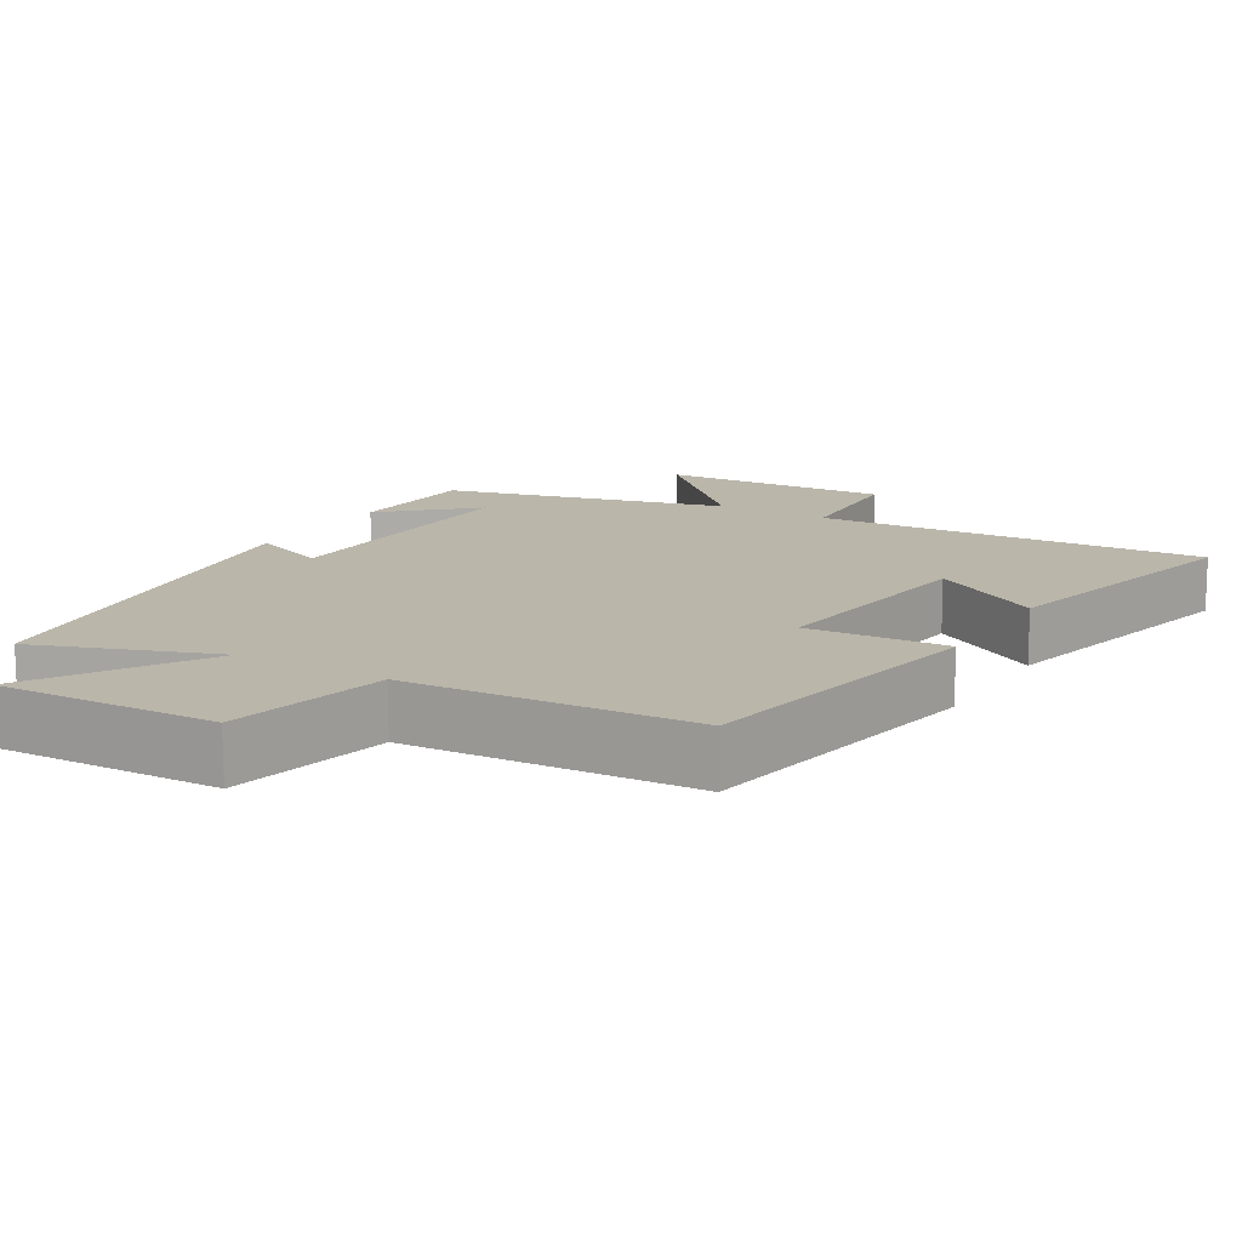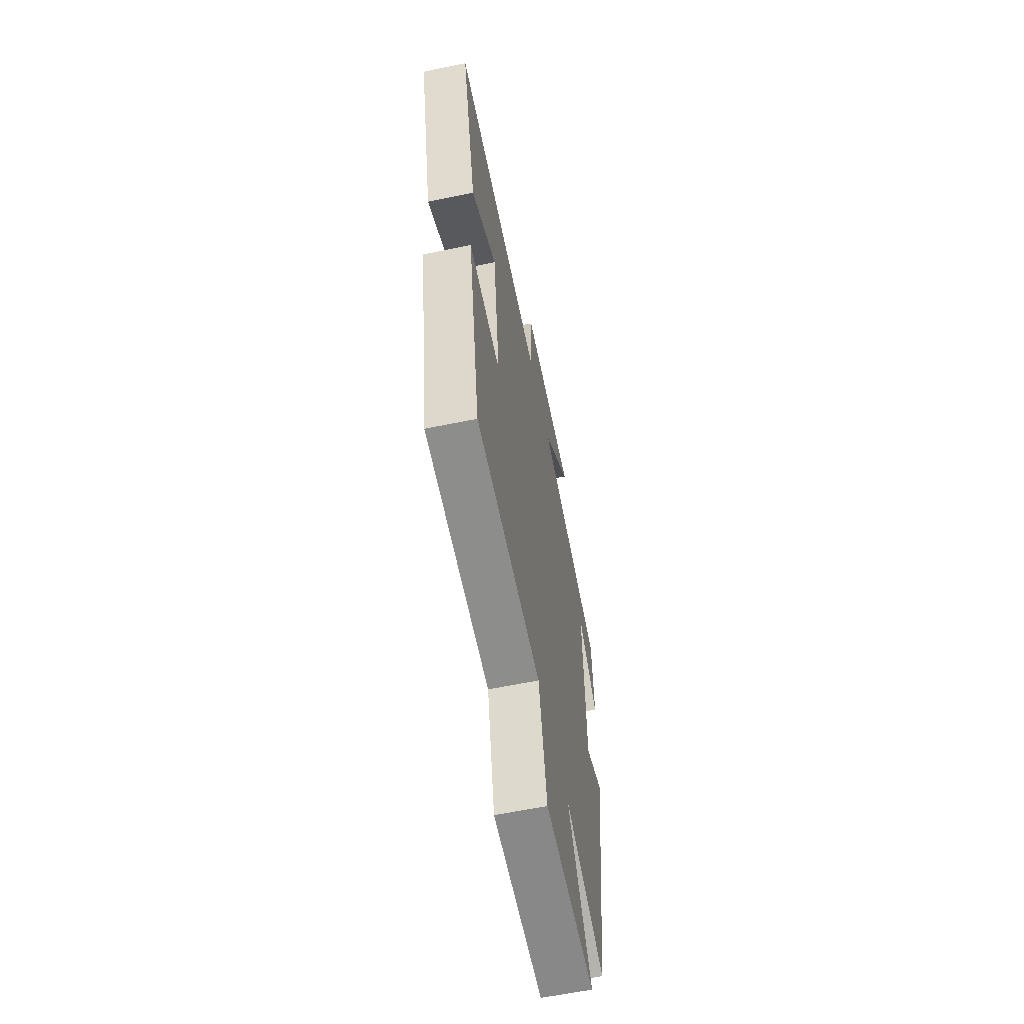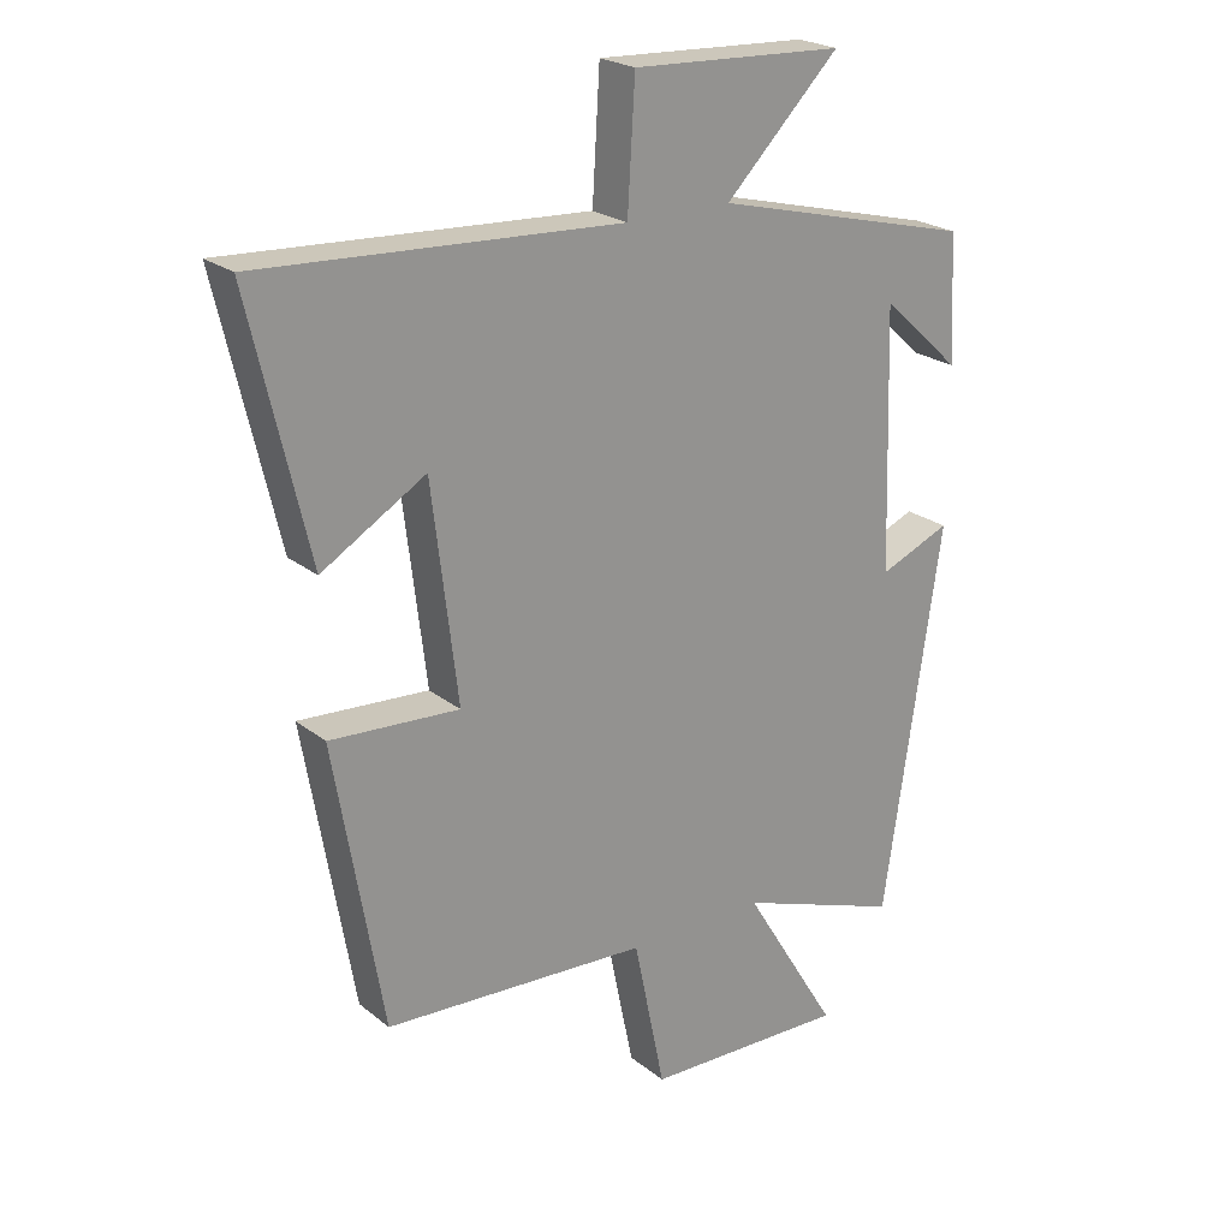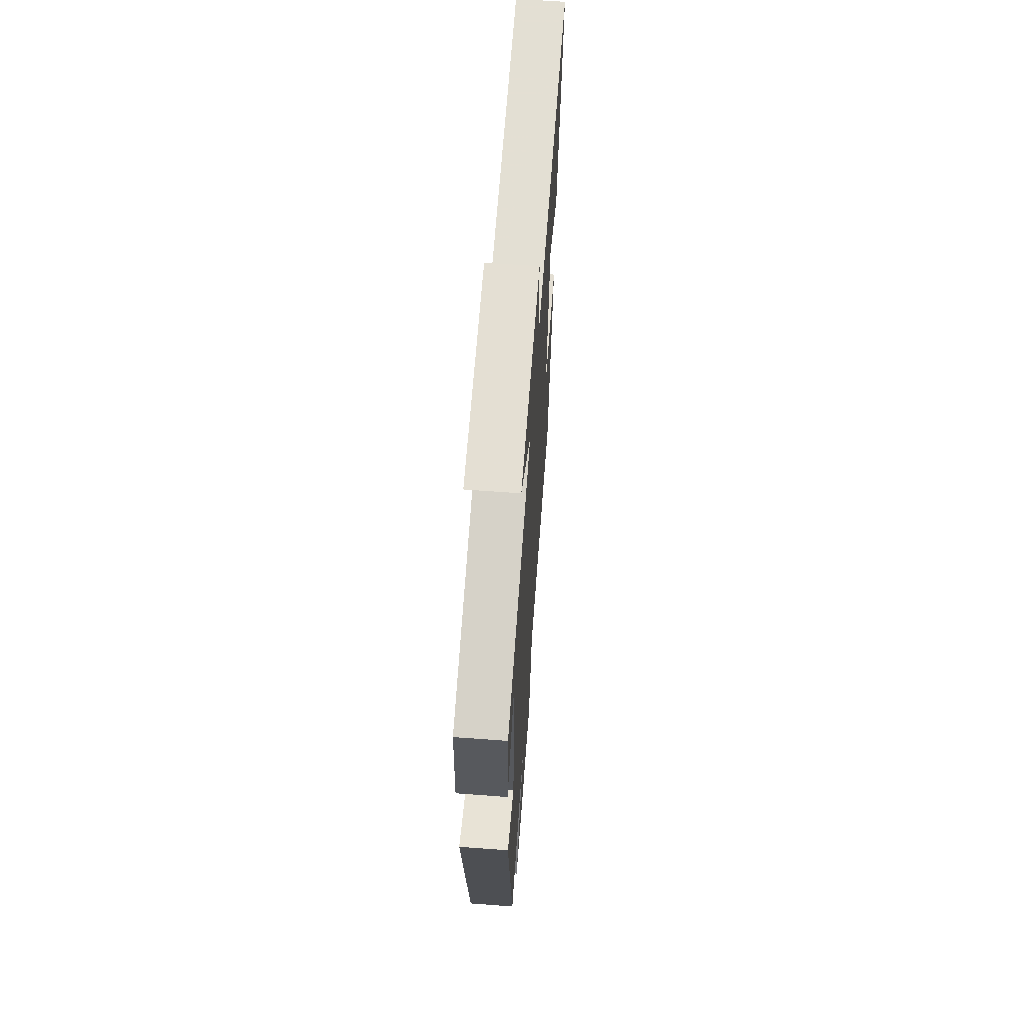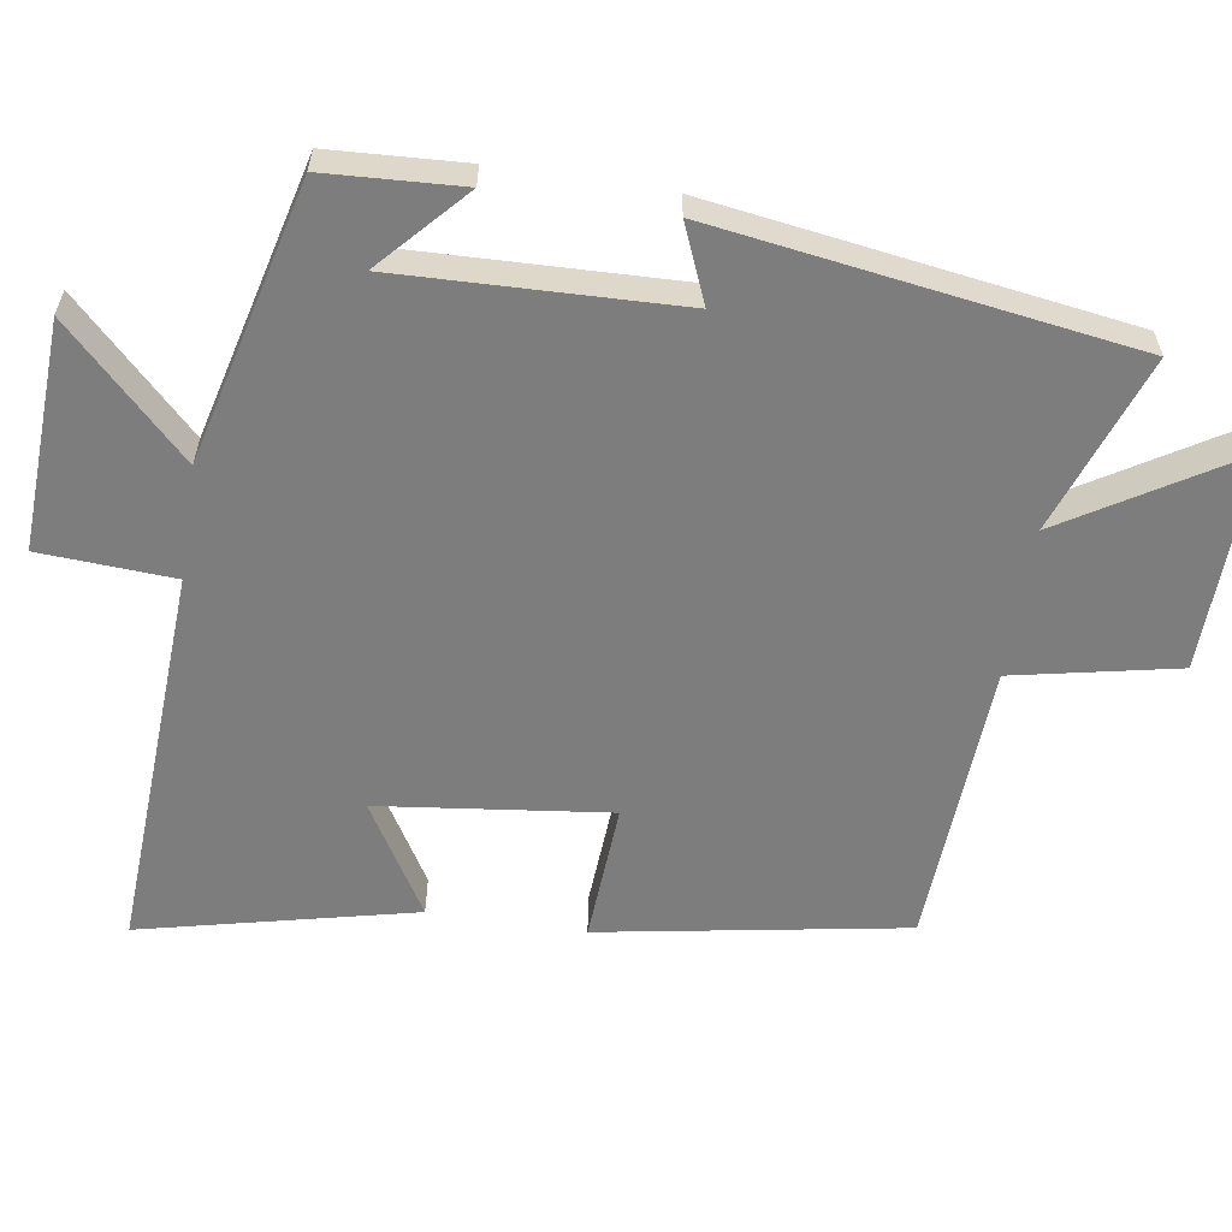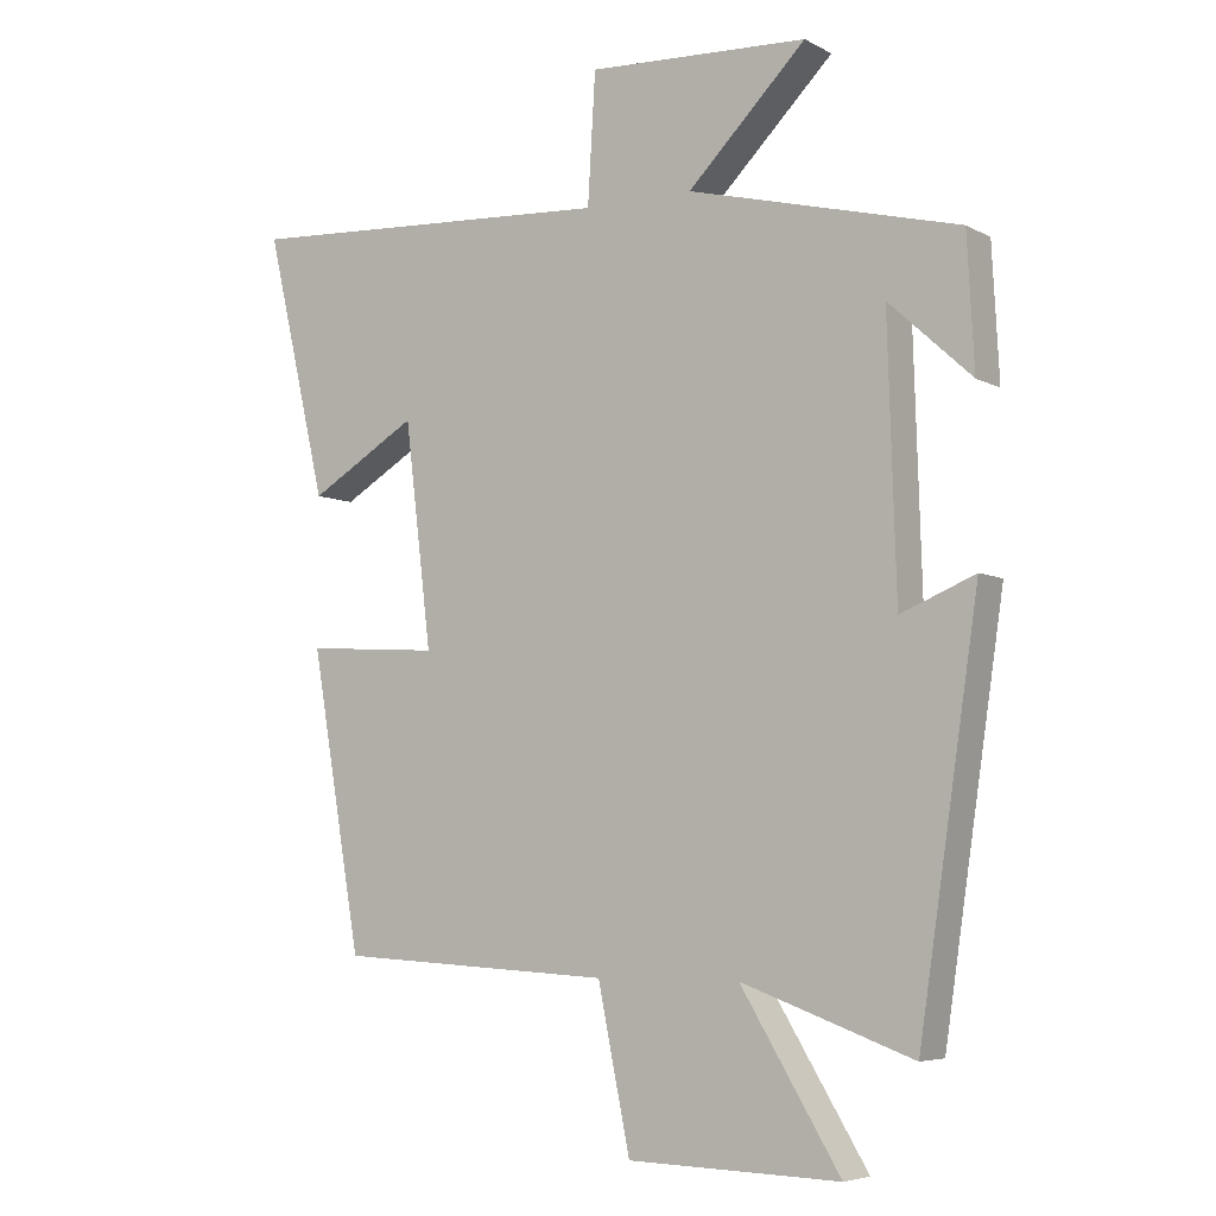
<metadata>
{"format":"obj","ext":"obj","renderer":"f3d","projection":"perspective","resolution":1024,"background":"white","views":[{"elev":13.8,"azim":-149.3,"up":"+Y"},{"elev":-61.4,"azim":-78.2,"up":"+Z"},{"elev":22.9,"azim":-37.1,"up":"+Z"},{"elev":63.7,"azim":94.3,"up":"+Z"},{"elev":-59.1,"azim":81.2,"up":"+Y"},{"elev":-5.8,"azim":33.1,"up":"+Z"}]}
</metadata>
<code>
v 0.49 0.07 0.403
v 0.5 0.07 0.216
v 0.382 0.07 0.324
v 0.394 0.07 -0.06
v 0.5 0.07 -0.016
v 0.415 0.07 -0.588
v 0.171 0.07 -0.5
v 0.313 0.07 -0.733
v 0.011 0.07 -0.725
v -0.035 0.07 -0.5
v -0.428 0.07 -0.478
v -0.5 0.07 -0.058
v -0.308 0.07 -0.07
v -0.346 0.07 0.246
v -0.5 0.07 0.154
v -0.587 0.07 0.529
v -0.052 0.07 0.5
v -0.041 0.07 0.684
v 0.273 0.07 0.67
v 0.104 0.07 0.5
v 0.49 0 0.403
v 0.5 0 0.216
v 0.382 0 0.324
v 0.394 0 -0.06
v 0.5 0 -0.016
v 0.415 0 -0.588
v 0.171 0 -0.5
v 0.313 0 -0.733
v 0.011 0 -0.725
v -0.035 0 -0.5
v -0.428 0 -0.478
v -0.5 0 -0.058
v -0.308 0 -0.07
v -0.346 0 0.246
v -0.5 0 0.154
v -0.587 0 0.529
v -0.052 0 0.5
v -0.041 0 0.684
v 0.273 0 0.67
v 0.104 0 0.5
f 17 18 19 20
f 17 20 1
f 14 15 16 17
f 13 14 17 1
f 10 11 12 13
f 7 8 9 10
f 7 10 13
f 4 5 6 7
f 3 4 7 13
f 1 2 3
f 1 3 13
f 40 39 38 37
f 21 40 37
f 37 36 35 34
f 21 37 34 33
f 33 32 31 30
f 30 29 28 27
f 33 30 27
f 27 26 25 24
f 33 27 24 23
f 23 22 21
f 33 23 21
f 1 21 22 2
f 2 22 23 3
f 3 23 24 4
f 4 24 25 5
f 5 25 26 6
f 6 26 27 7
f 7 27 28 8
f 8 28 29 9
f 9 29 30 10
f 10 30 31 11
f 11 31 32 12
f 12 32 33 13
f 13 33 34 14
f 14 34 35 15
f 15 35 36 16
f 16 36 37 17
f 17 37 38 18
f 18 38 39 19
f 19 39 40 20
f 20 40 21 1

</code>
